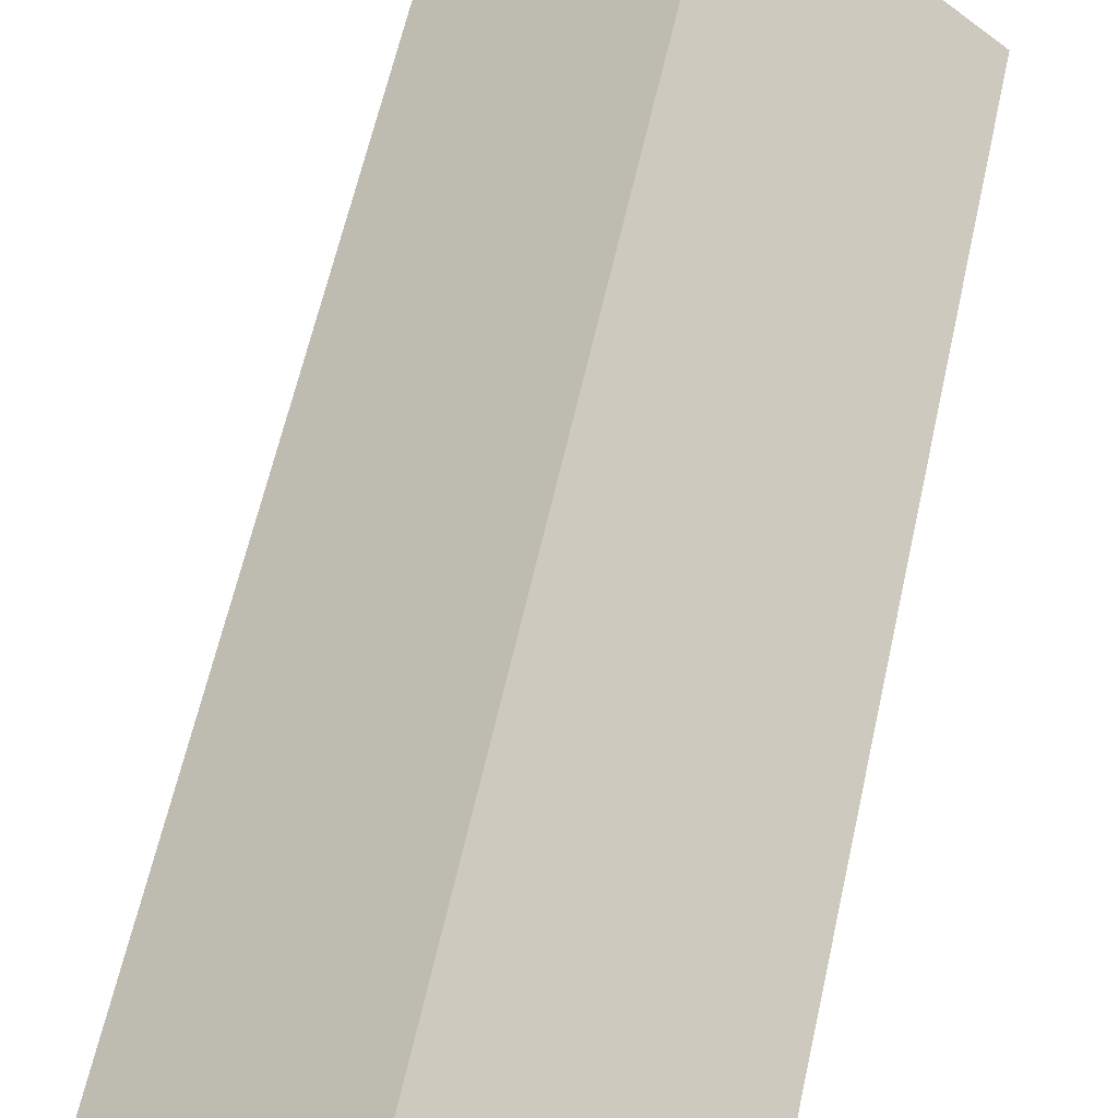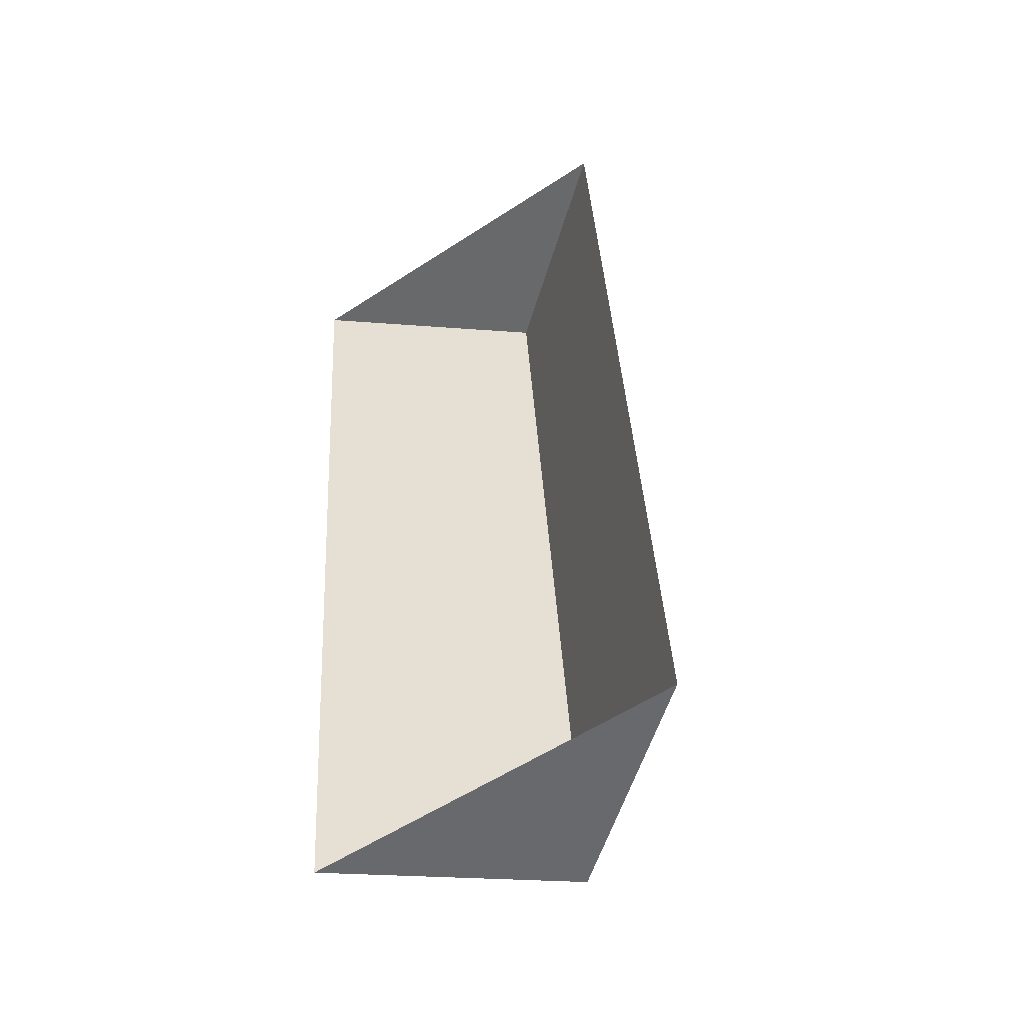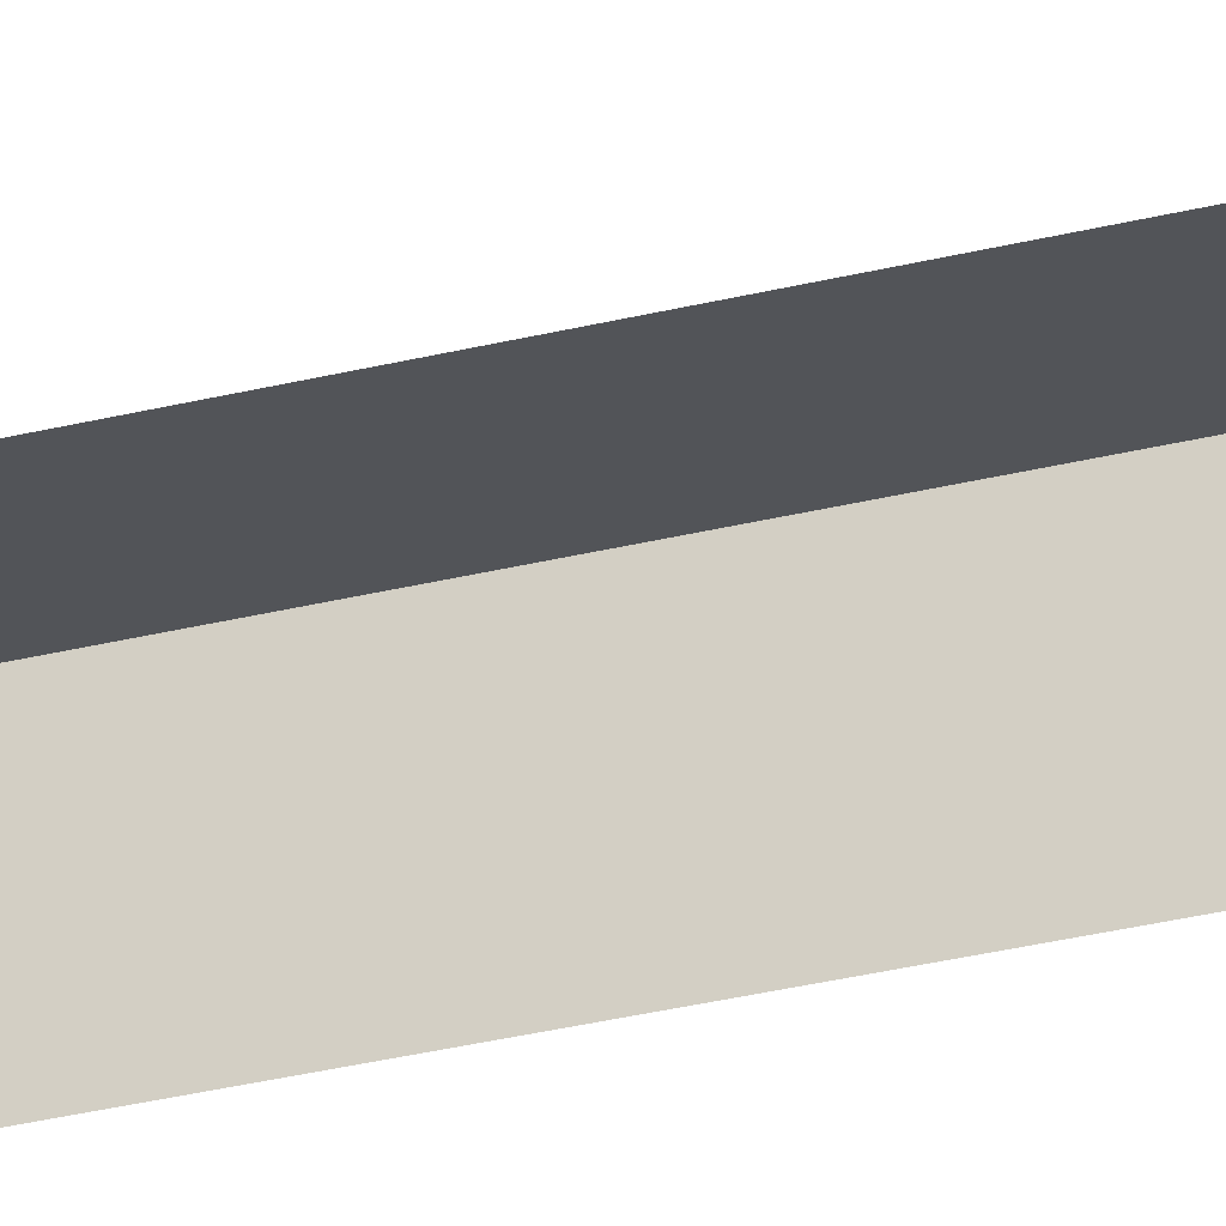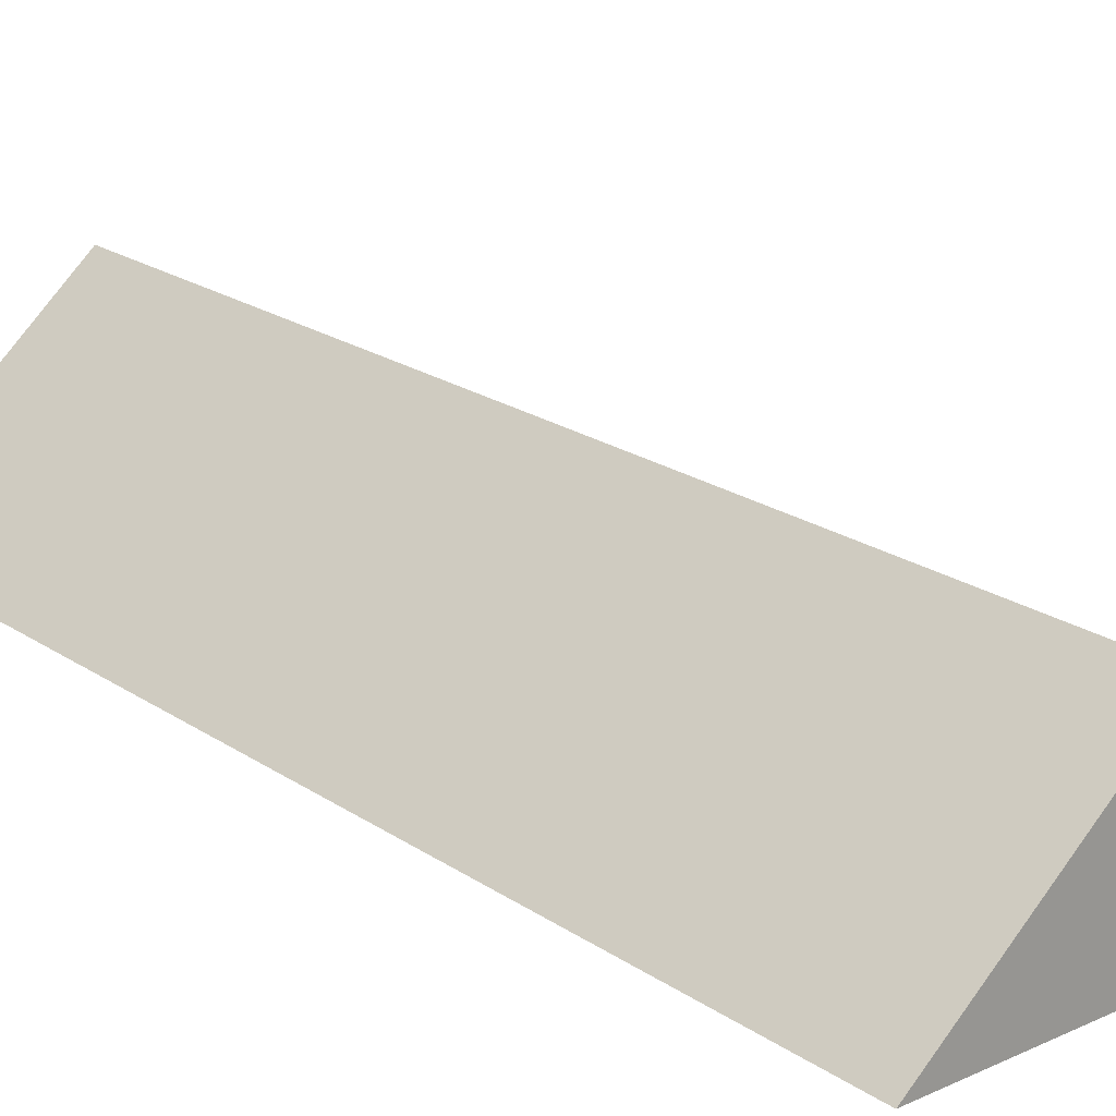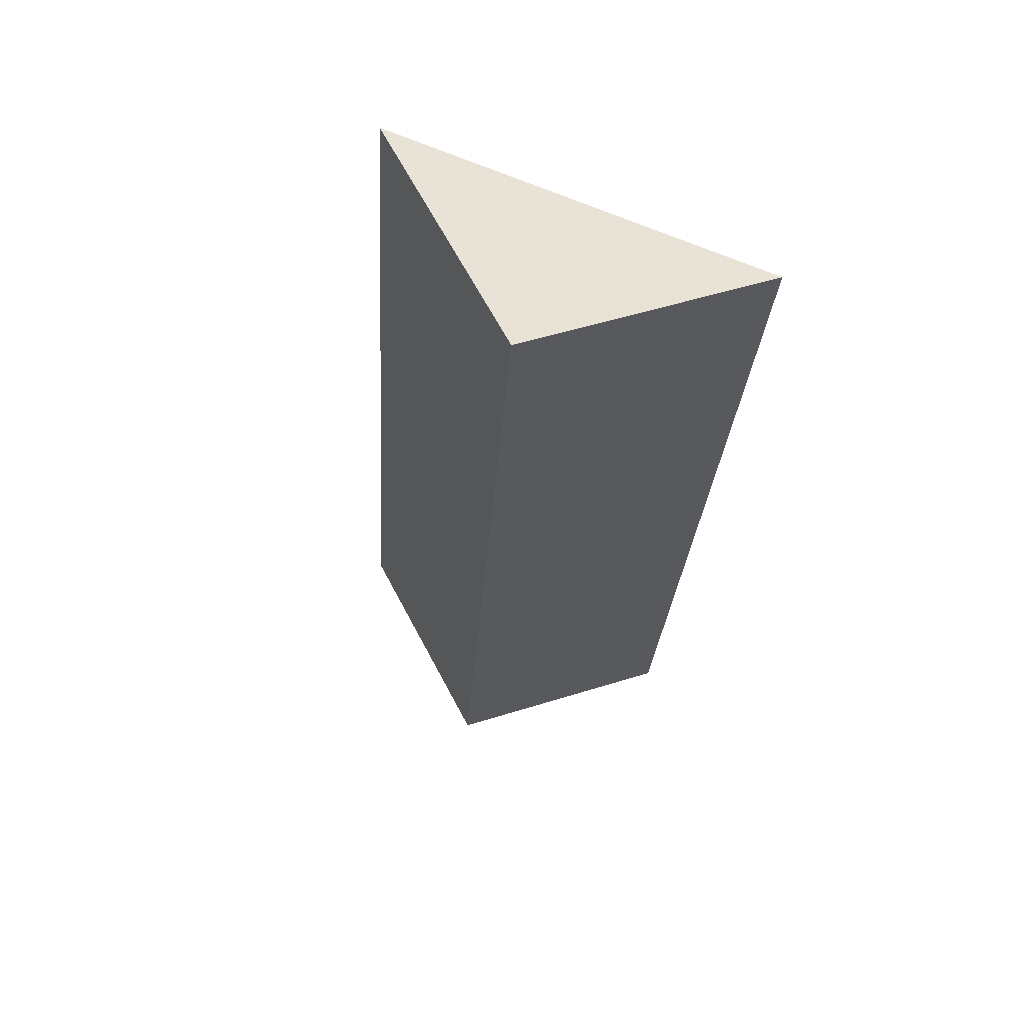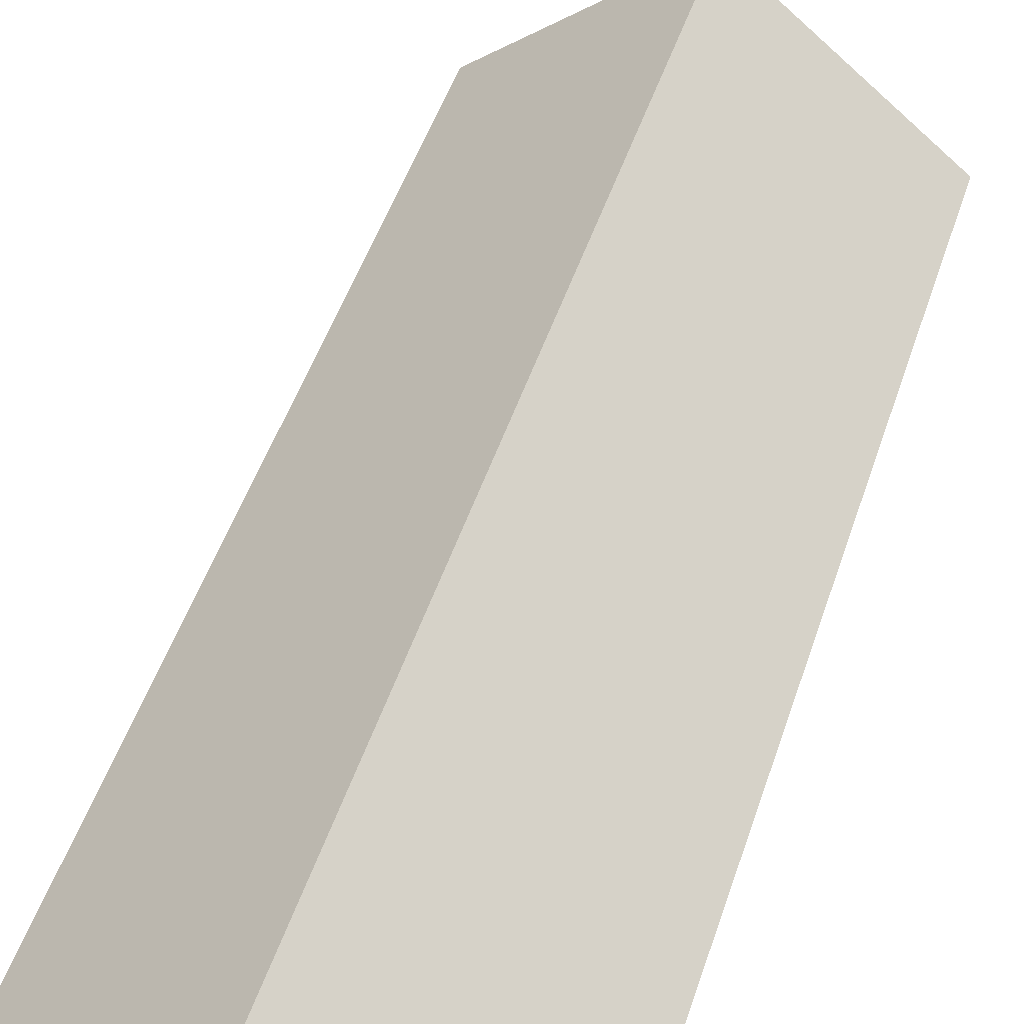
<metadata>
{"format":"obj","ext":"obj","renderer":"f3d","projection":"perspective","resolution":1024,"background":"white","views":[{"elev":60.9,"azim":8.7,"up":"+Y"},{"elev":-50.3,"azim":34.0,"up":"+Z"},{"elev":-63.4,"azim":98.0,"up":"+Y"},{"elev":20.9,"azim":-43.4,"up":"+Y"},{"elev":62.2,"azim":-157.8,"up":"+Z"},{"elev":48.7,"azim":14.1,"up":"+Y"}]}
</metadata>
<code>
o CG10_500_036057_0003_roof
v 172.1 75 -20.44
v 198.4 75 -426
v 88.4 145 -25.87
v 114.9 144.8 -431.4
v 6.454 75 -31.19
v 33.22 75 -436.7
v 172.1 0 -20.44
v 198.4 0 -426
v 33.22 0 -436.7
v 6.454 0 -31.19
f 3 4 2 1
f 3 5 6 4
f 2 4 6
f 5 3 1

</code>
